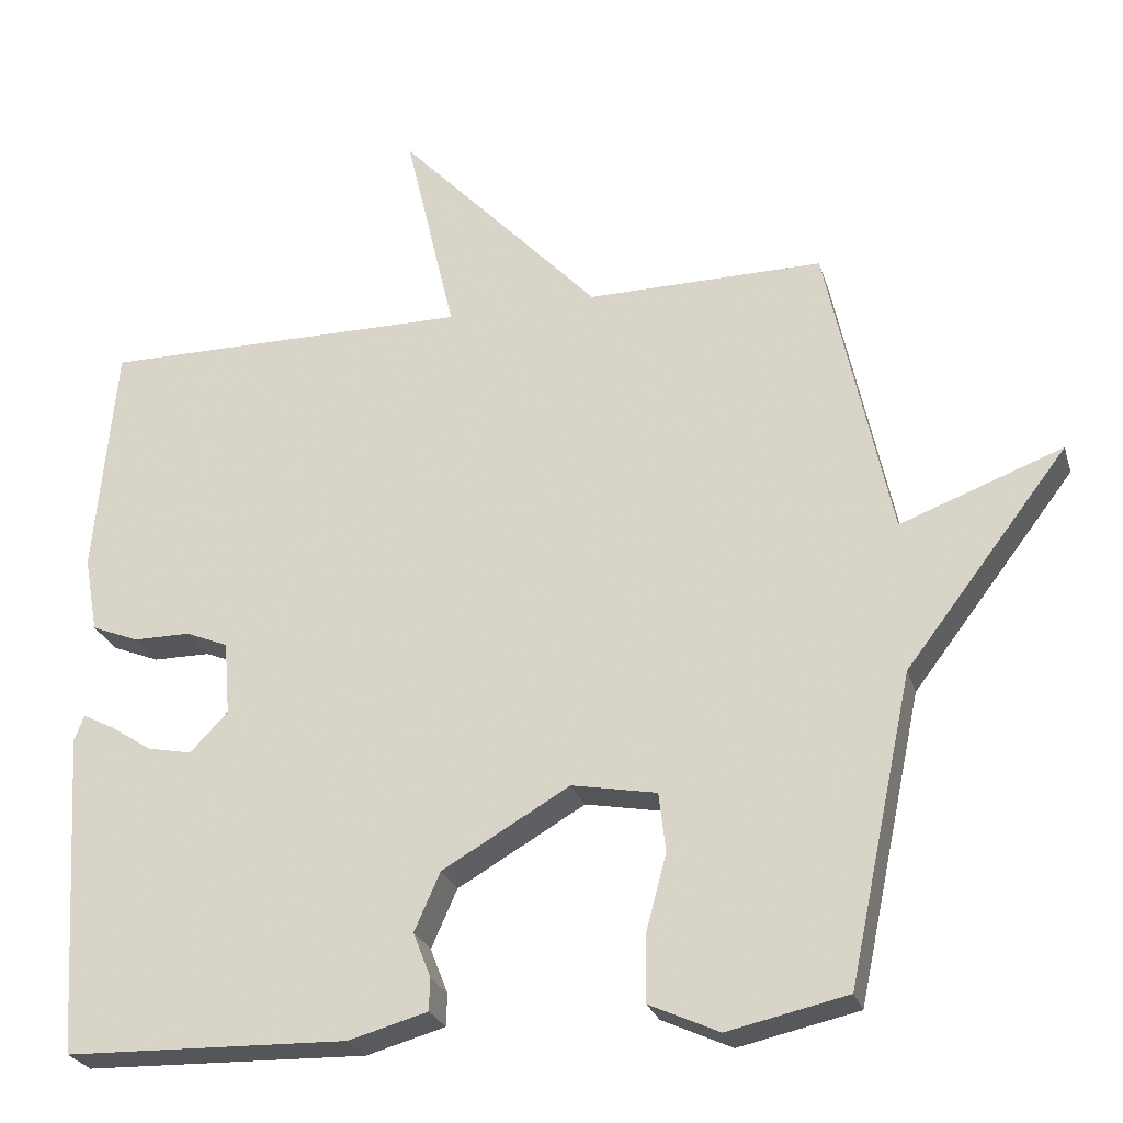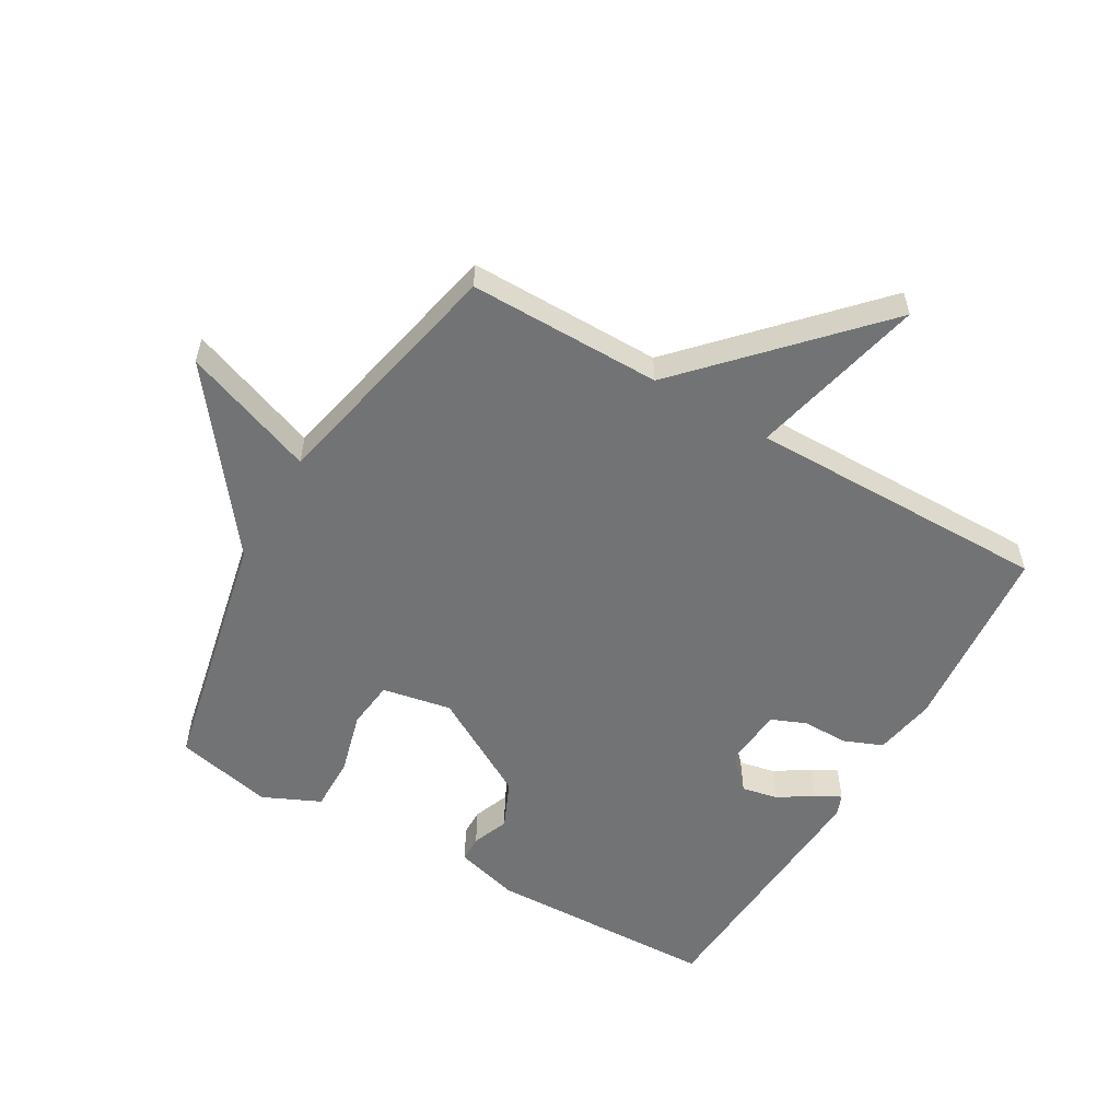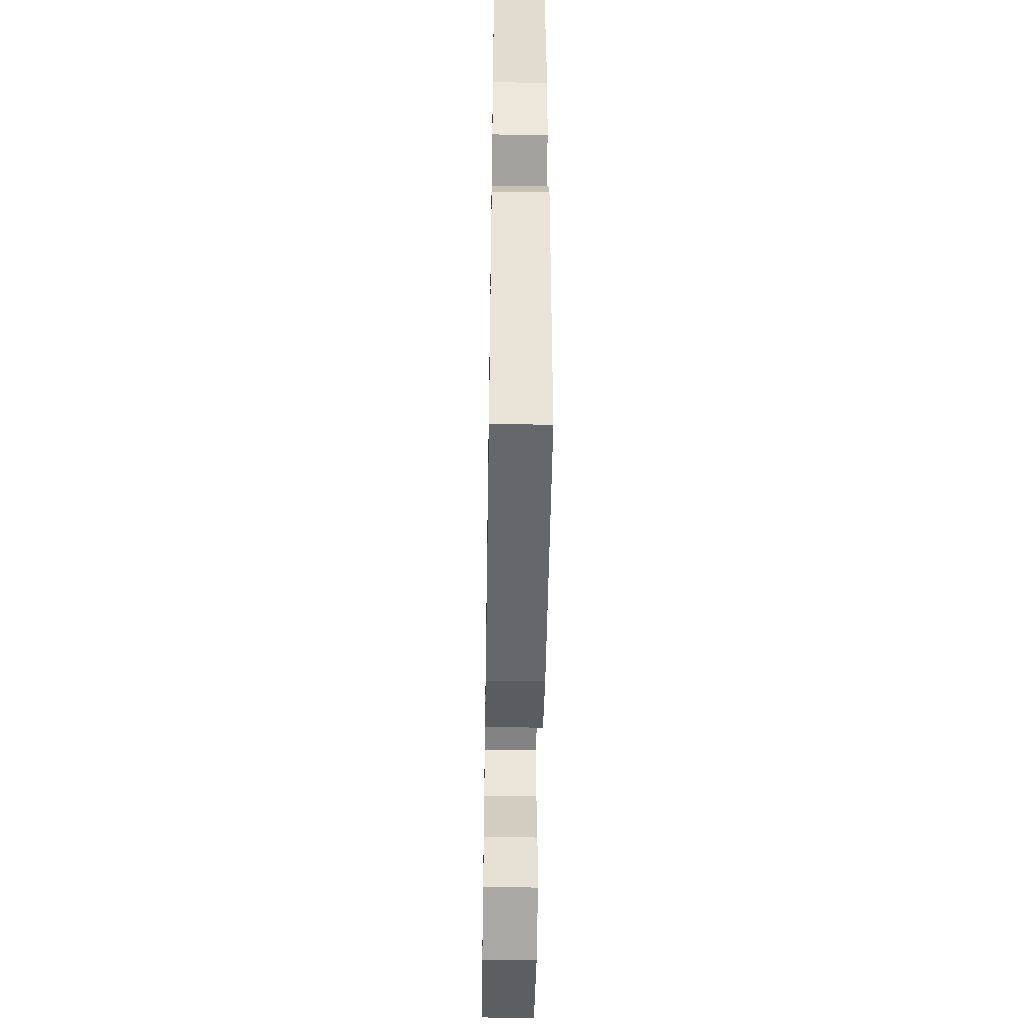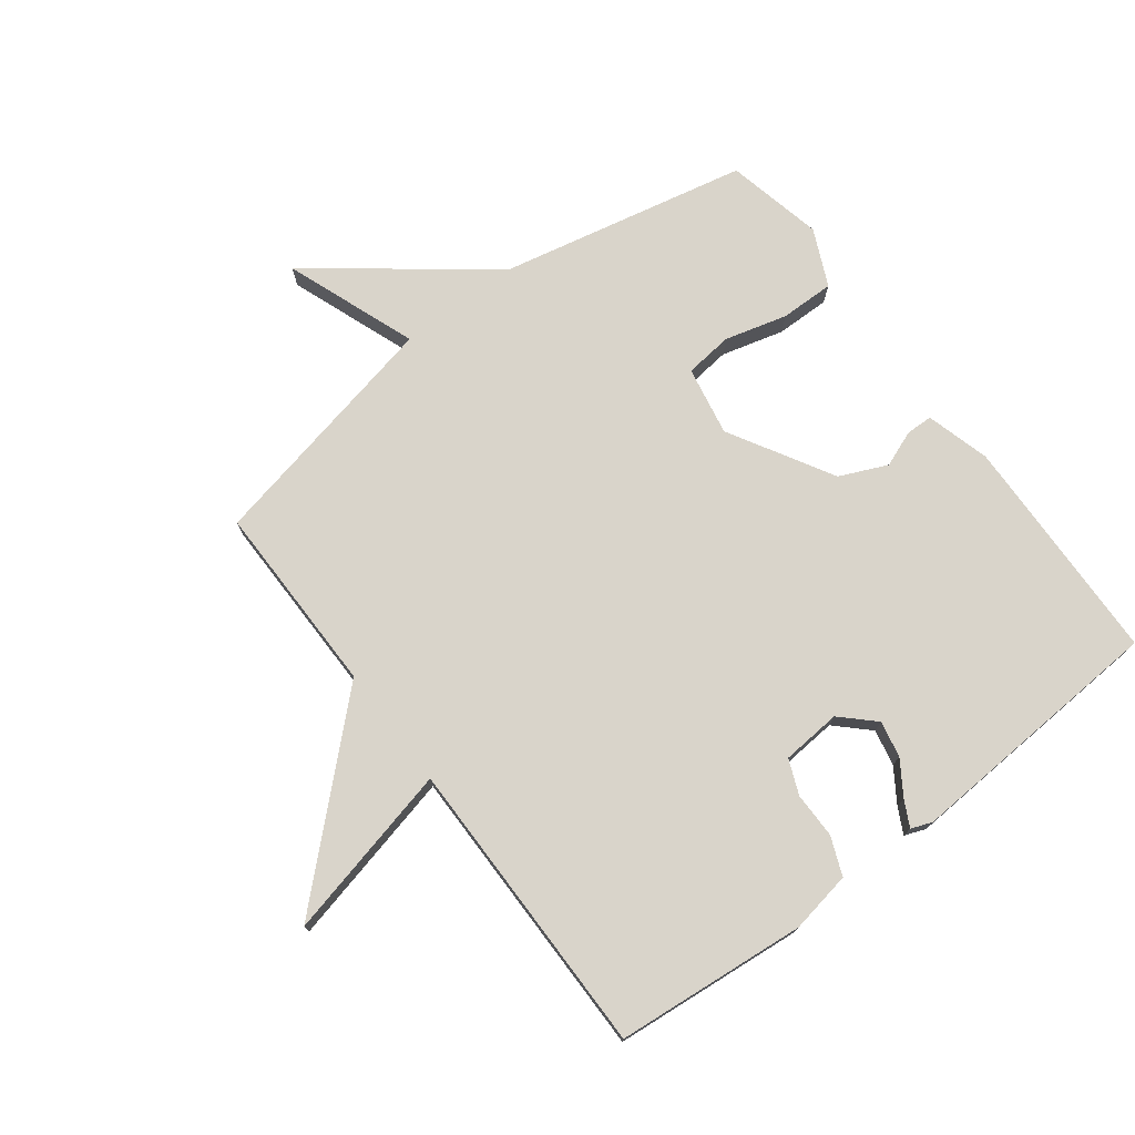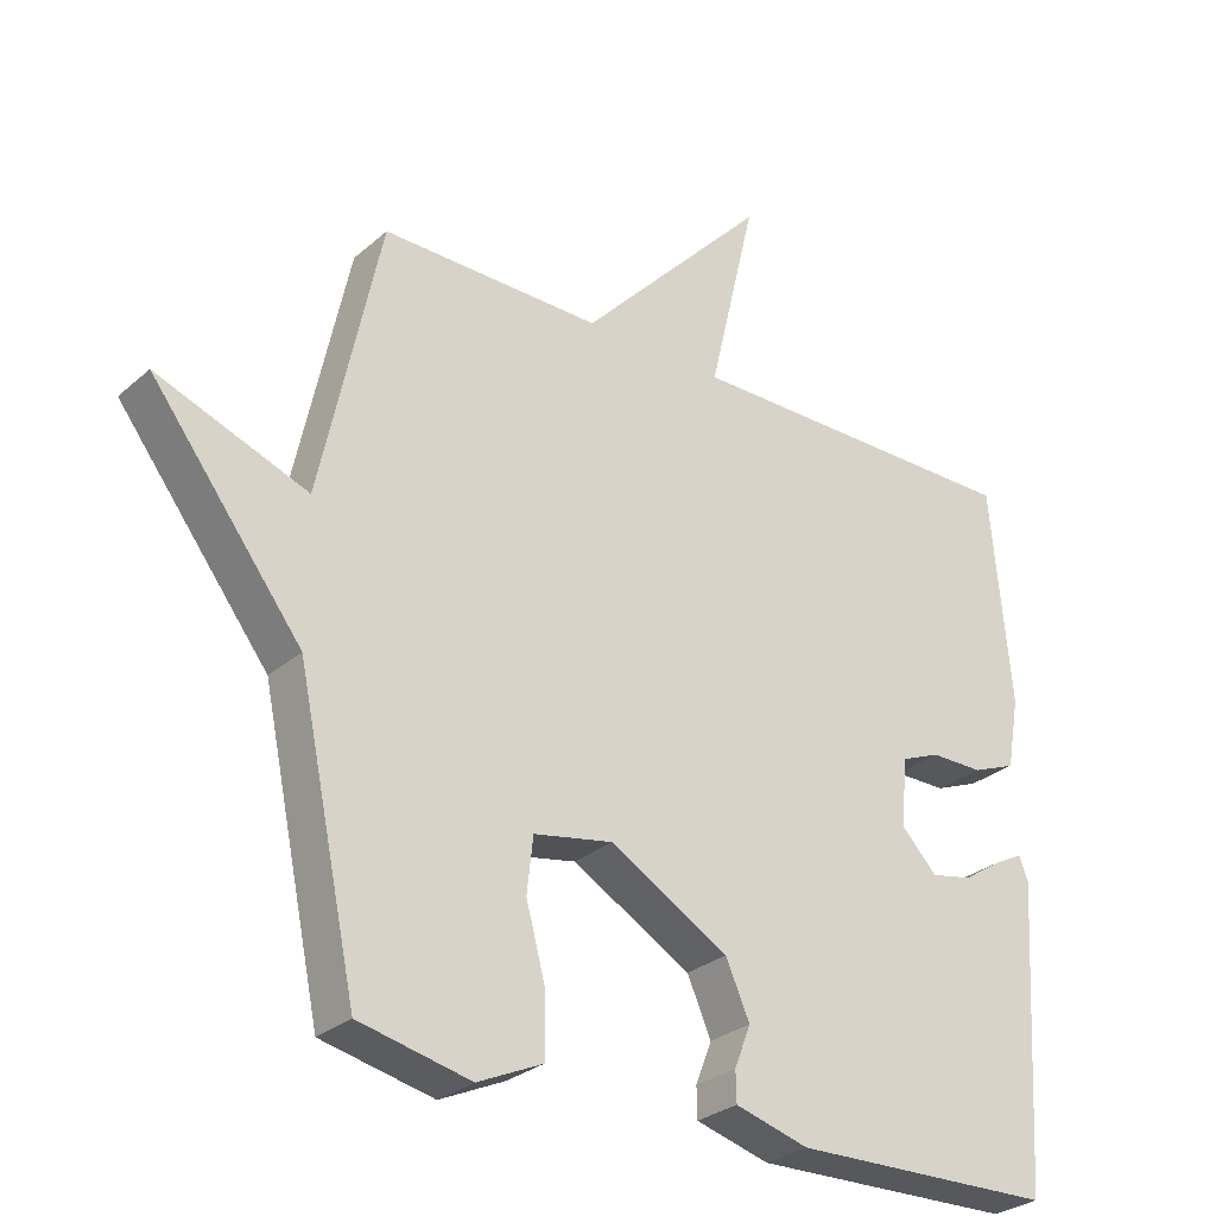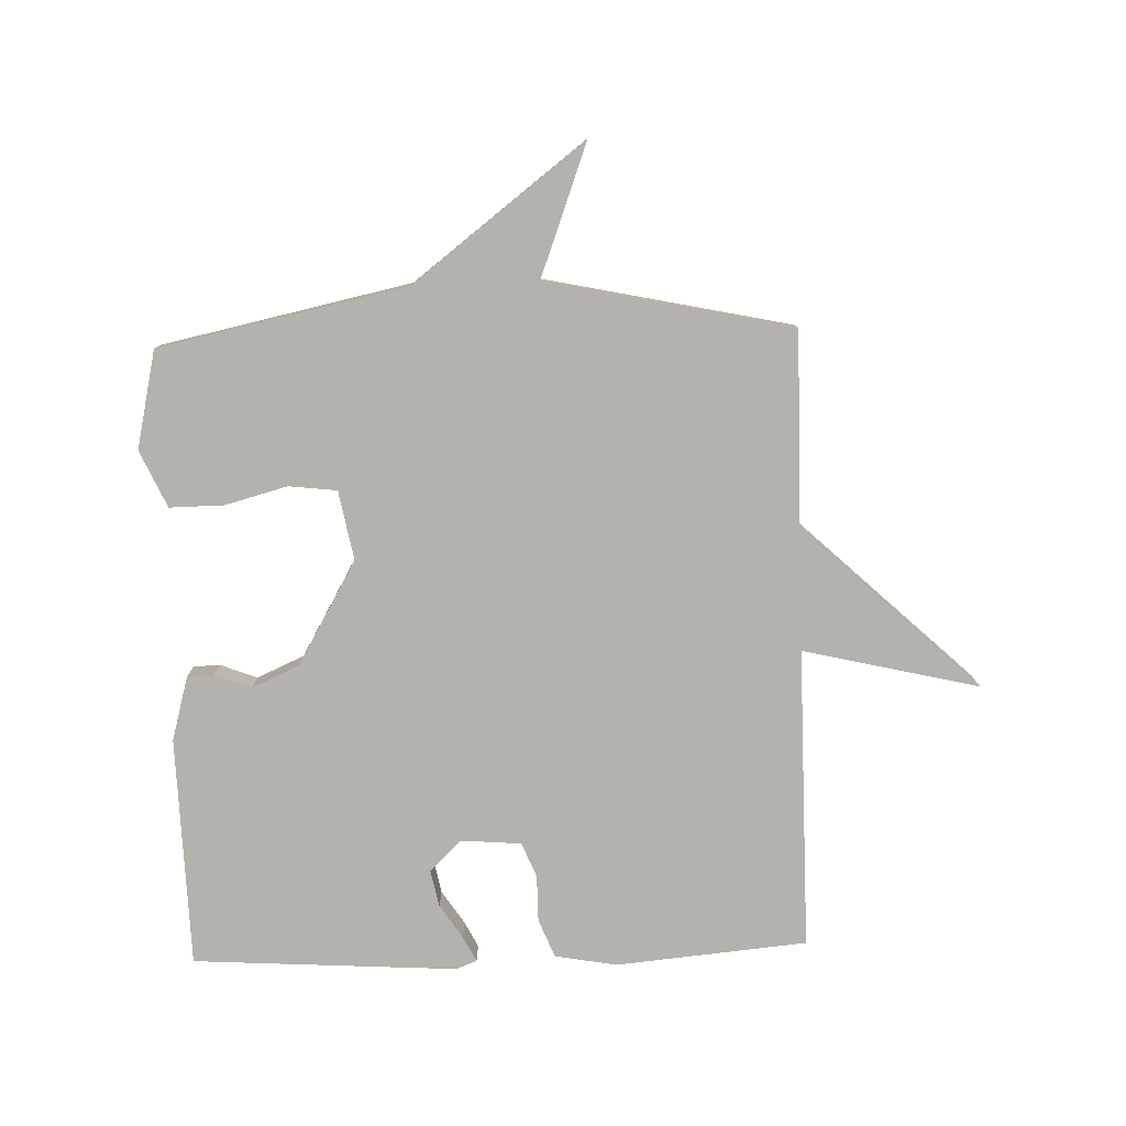
<metadata>
{"format":"obj","ext":"obj","renderer":"f3d","projection":"perspective","resolution":1024,"background":"white","views":[{"elev":-25.5,"azim":-164.6,"up":"+Z"},{"elev":-55.7,"azim":-30.1,"up":"+Y"},{"elev":-50.6,"azim":89.1,"up":"+Z"},{"elev":74.8,"azim":52.9,"up":"+Y"},{"elev":-28.7,"azim":-38.1,"up":"+Z"},{"elev":-79.4,"azim":-88.2,"up":"+Y"}]}
</metadata>
<code>
v -0.5 0.07 -0.5
v -0.585 0.07 -0.098
v -0.799 0.07 0.182
v -0.585 0.07 0.102
v -0.5 0.07 0.5
v -0.188 0.07 0.498
v 0.079 0.07 0.782
v 0.012 0.07 0.498
v 0.5 0.07 0.5
v 0.528 0.07 0.19
v 0.51 0.07 0.09
v 0.448 0.07 0.065
v 0.373 0.07 0.065
v 0.317 0.07 0.042
v 0.309 0.07 -0.055
v 0.359 0.07 -0.107
v 0.418 0.07 -0.095
v 0.473 0.07 -0.059
v 0.514 0.07 -0.038
v 0.527 0.07 -0.072
v 0.5 0.07 -0.5
v 0.127 0.07 -0.51
v 0.023 0.07 -0.481
v 0.022 0.07 -0.438
v 0.045 0.07 -0.379
v 0.011 0.07 -0.302
v -0.157 0.07 -0.205
v -0.269 0.07 -0.226
v -0.278 0.07 -0.304
v -0.251 0.07 -0.405
v -0.25 0.07 -0.493
v -0.342 0.07 -0.535
v -0.5 0 -0.5
v -0.585 0 -0.098
v -0.799 0 0.182
v -0.585 0 0.102
v -0.5 0 0.5
v -0.188 0 0.498
v 0.079 0 0.782
v 0.012 0 0.498
v 0.5 0 0.5
v 0.528 0 0.19
v 0.51 0 0.09
v 0.448 0 0.065
v 0.373 0 0.065
v 0.317 0 0.042
v 0.309 0 -0.055
v 0.359 0 -0.107
v 0.418 0 -0.095
v 0.473 0 -0.059
v 0.514 0 -0.038
v 0.527 0 -0.072
v 0.5 0 -0.5
v 0.127 0 -0.51
v 0.023 0 -0.481
v 0.022 0 -0.438
v 0.045 0 -0.379
v 0.011 0 -0.302
v -0.157 0 -0.205
v -0.269 0 -0.226
v -0.278 0 -0.304
v -0.251 0 -0.405
v -0.25 0 -0.493
v -0.342 0 -0.535
f 32 1 2
f 31 32 2
f 30 31 2
f 29 30 2
f 2 3 4
f 29 2 4
f 28 29 4
f 4 5 6
f 28 4 6
f 27 28 6
f 26 27 6
f 25 26 6
f 23 24 25
f 22 23 25
f 21 22 25
f 20 21 25
f 19 20 25
f 18 19 25
f 17 18 25
f 16 17 25
f 15 16 25
f 14 15 25 6
f 13 14 6
f 11 12 13
f 10 11 13
f 9 10 13
f 8 9 13
f 8 13 6
f 6 7 8
f 34 33 64
f 34 64 63
f 34 63 62
f 34 62 61
f 36 35 34
f 36 34 61
f 36 61 60
f 38 37 36
f 38 36 60
f 38 60 59
f 38 59 58
f 38 58 57
f 57 56 55
f 57 55 54
f 57 54 53
f 57 53 52
f 57 52 51
f 57 51 50
f 57 50 49
f 57 49 48
f 57 48 47
f 38 57 47 46
f 38 46 45
f 45 44 43
f 45 43 42
f 45 42 41
f 45 41 40
f 38 45 40
f 40 39 38
f 1 33 34 2
f 2 34 35 3
f 3 35 36 4
f 4 36 37 5
f 5 37 38 6
f 6 38 39 7
f 7 39 40 8
f 8 40 41 9
f 9 41 42 10
f 10 42 43 11
f 11 43 44 12
f 12 44 45 13
f 13 45 46 14
f 14 46 47 15
f 15 47 48 16
f 16 48 49 17
f 17 49 50 18
f 18 50 51 19
f 19 51 52 20
f 20 52 53 21
f 21 53 54 22
f 22 54 55 23
f 23 55 56 24
f 24 56 57 25
f 25 57 58 26
f 26 58 59 27
f 27 59 60 28
f 28 60 61 29
f 29 61 62 30
f 30 62 63 31
f 31 63 64 32
f 32 64 33 1

</code>
